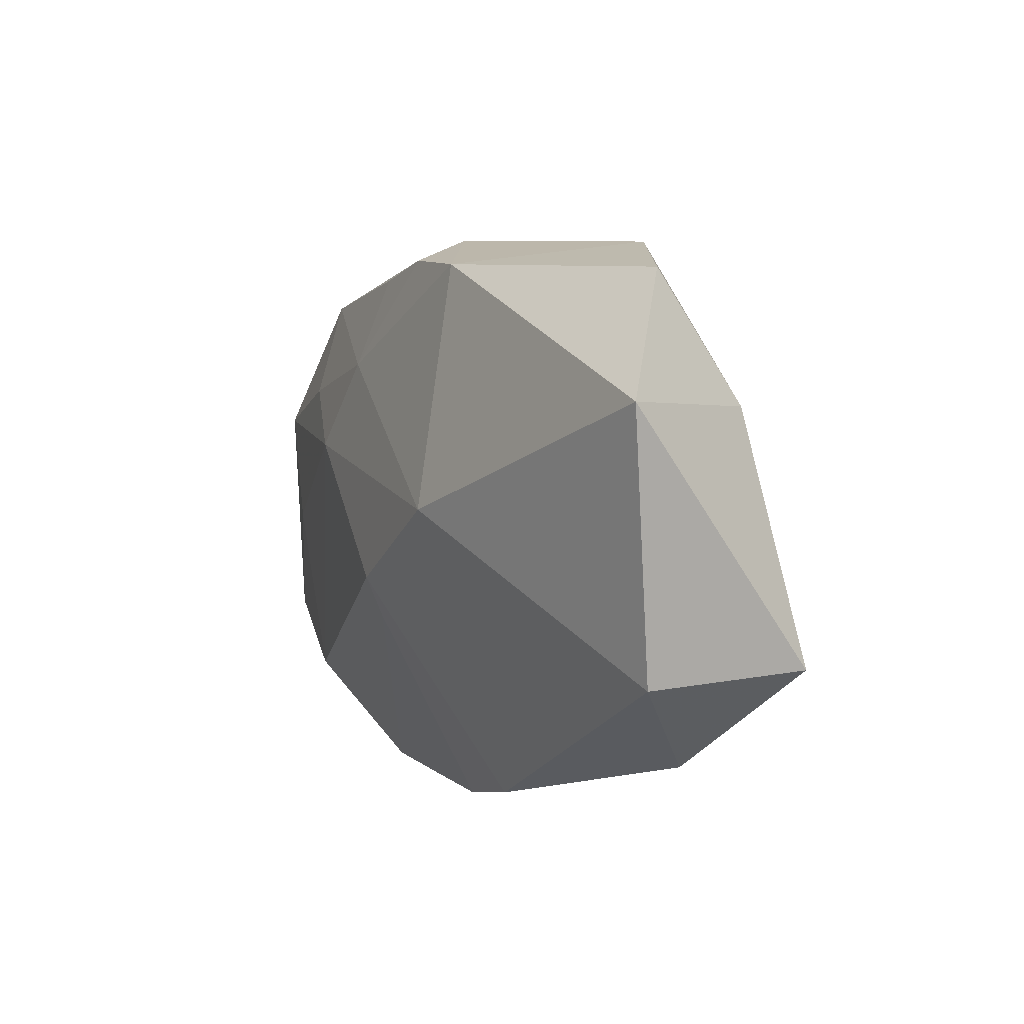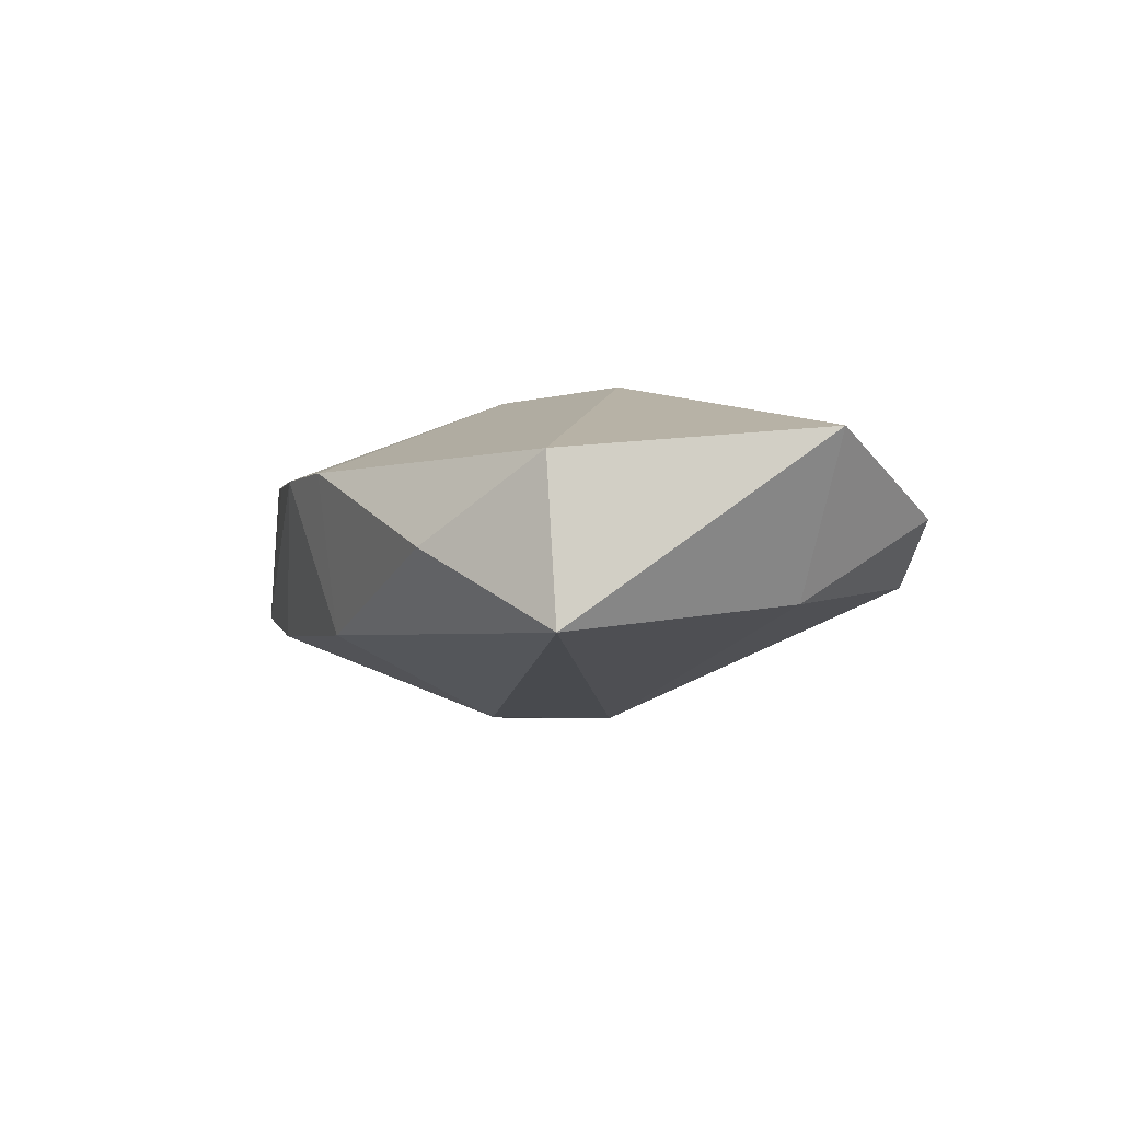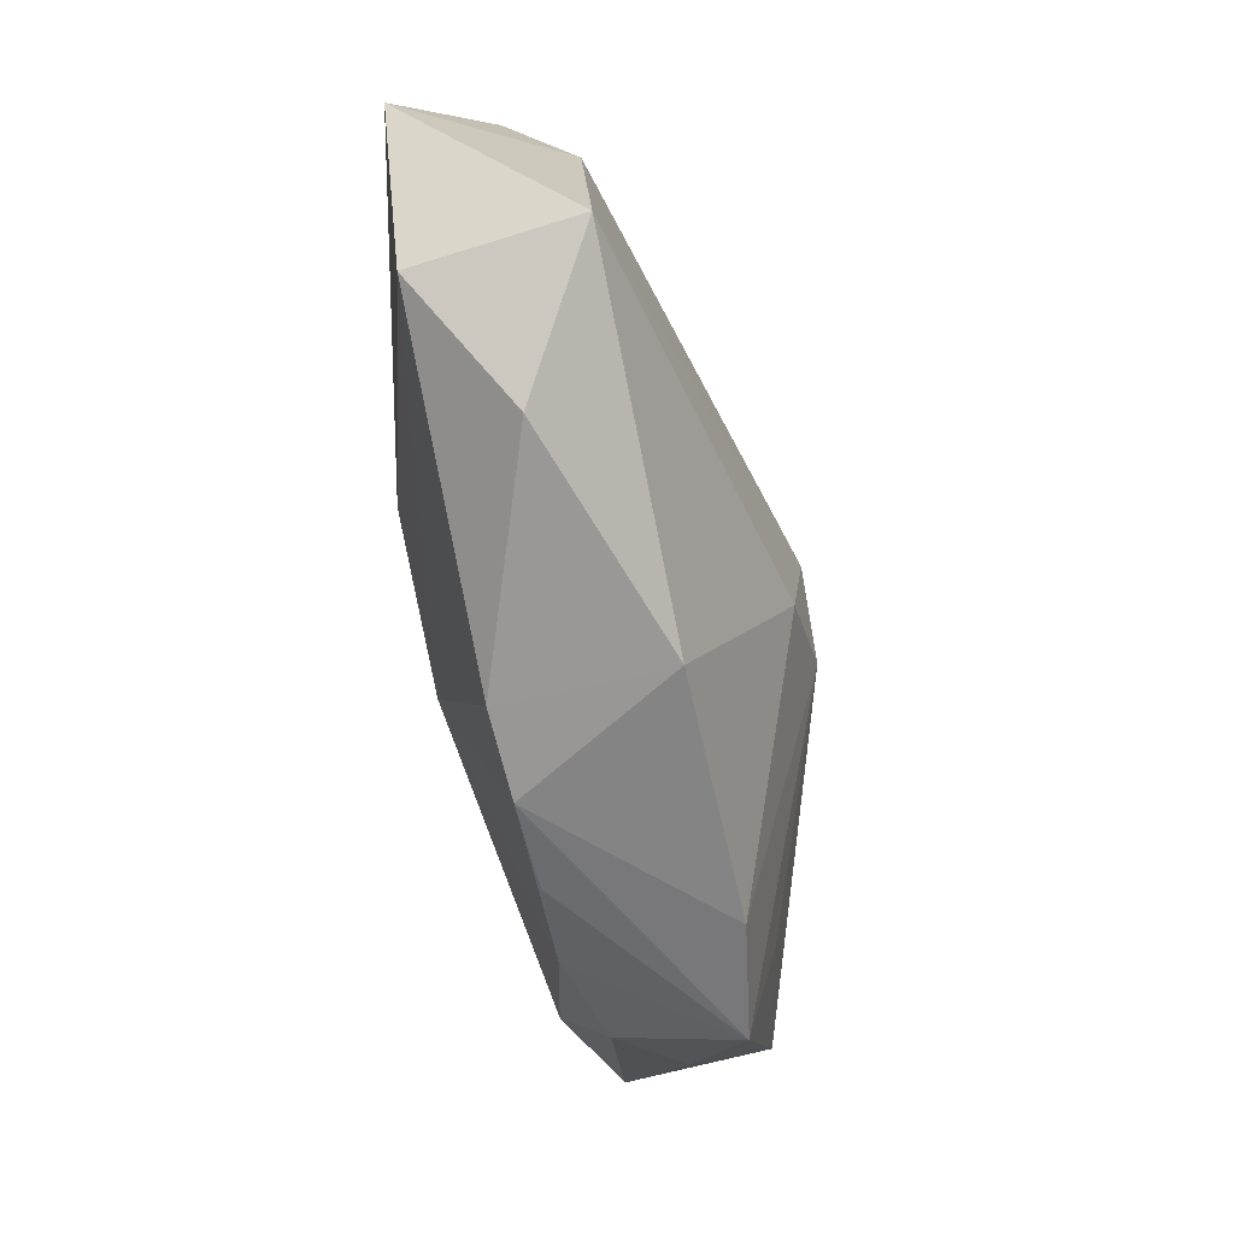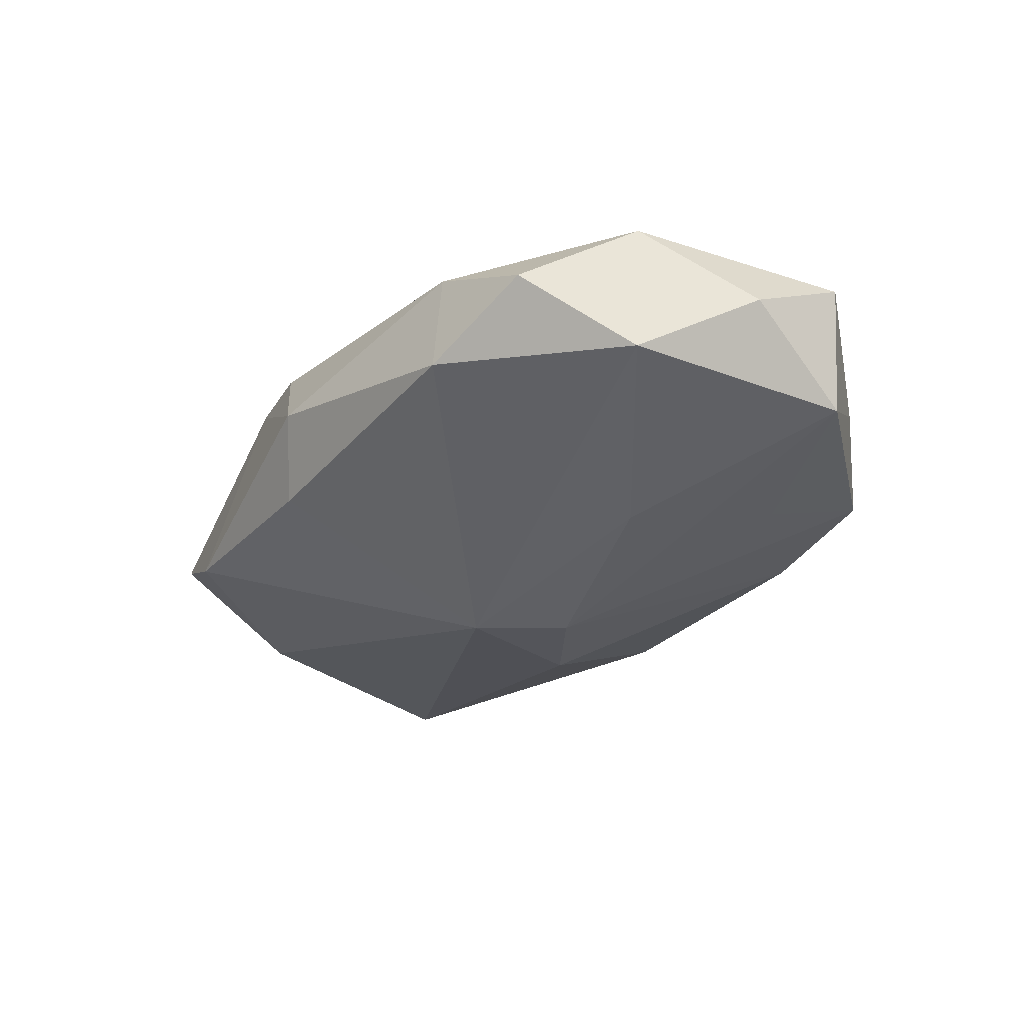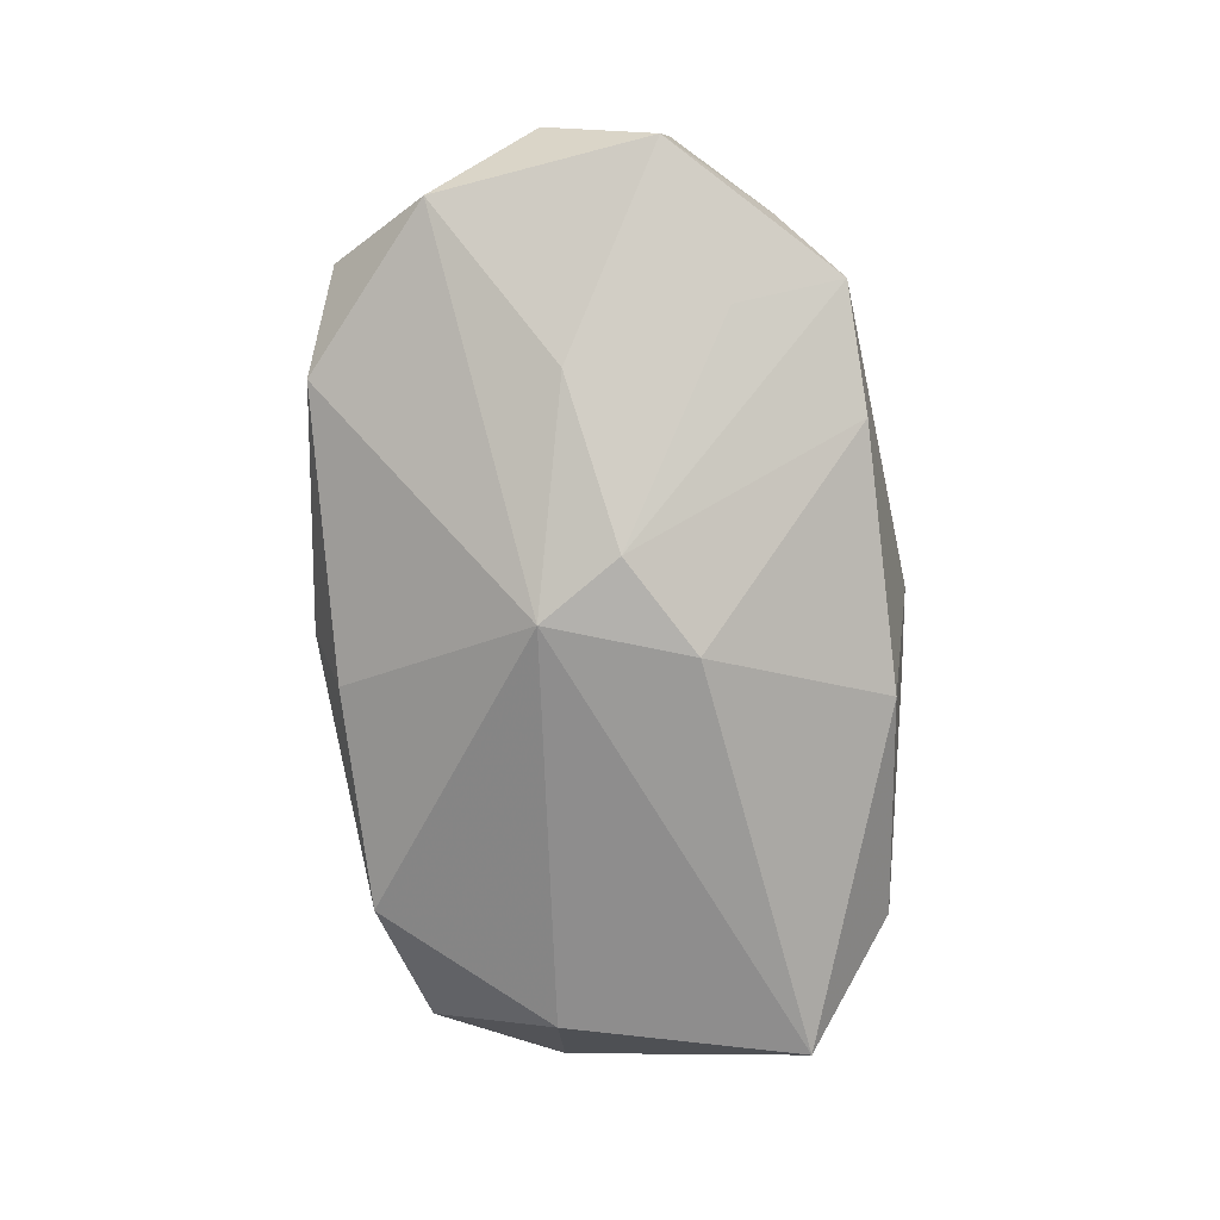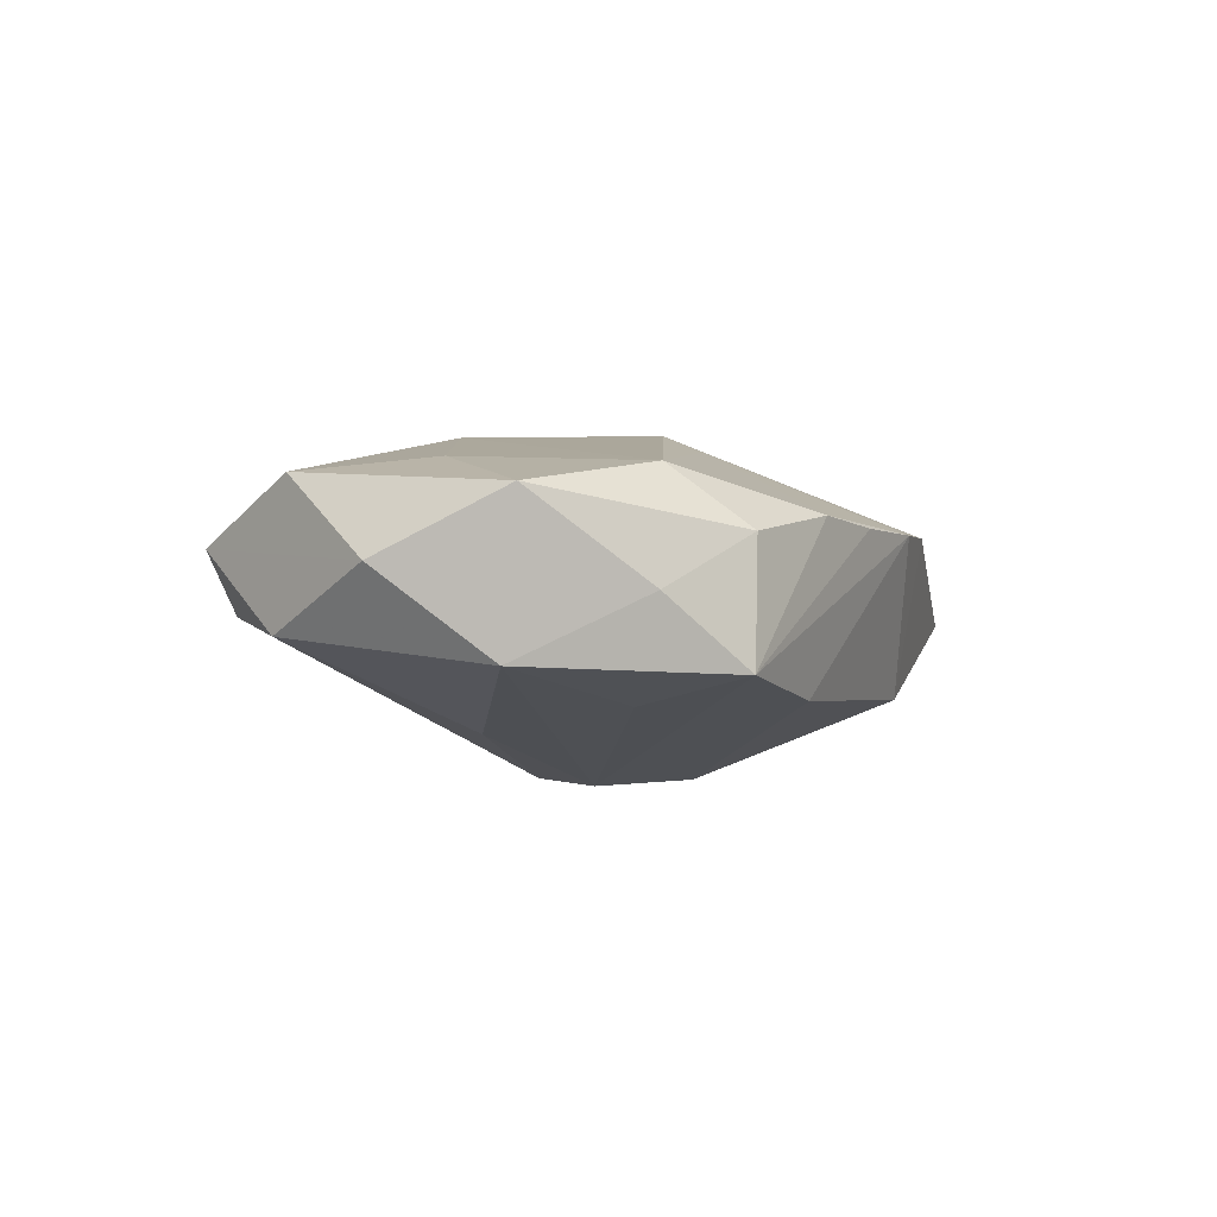
<metadata>
{"format":"obj","ext":"obj","renderer":"f3d","projection":"perspective","resolution":1024,"background":"white","views":[{"elev":7.8,"azim":67.4,"up":"+Y"},{"elev":-5.1,"azim":78.7,"up":"+Z"},{"elev":-52.0,"azim":105.0,"up":"+Y"},{"elev":-25.0,"azim":-116.4,"up":"+Z"},{"elev":-79.2,"azim":-76.7,"up":"+Z"},{"elev":0.9,"azim":-60.3,"up":"+Z"}]}
</metadata>
<code>
v -0.02662 0.004538 0.00676
v -0.00224 0.003997 -0.01115
v 0.007724 -0.01531 -0.006275
v 0.02769 -0.006126 0.002759
v -0.02435 0.01181 0.002784
v 0.0008835 0.01731 0.006379
v -0.02185 -0.002229 0.007635
v -0.0002095 -0.006255 0.008706
v -0.01042 0.004299 0.009357
v -0.02127 -0.01476 0.000647
v -0.002595 -0.01812 0.003975
v -0.01757 -0.01289 0.00732
v 0.006516 0.01716 0.006255
v -0.002544 0.01858 0.001784
v 0.001719 -0.004603 -0.01115
v 0.008782 -0.01667 0.003558
v -0.005032 -0.001562 -0.01115
v -0.02941 -0.002342 0.002103
v 0.02216 -0.01229 -0.002141
v -0.02705 0.005131 -0.00184
v -0.008086 -0.01795 0.004615
v 0.02276 0.01721 -4.431e-05
v 0.0001525 0.01718 -0.003197
v 0.003432 -0.01802 0.00367
v -0.00581 0.01019 0.008394
v -0.0158 -0.0006294 -0.007445
v -0.01528 -0.01724 0.003668
v -0.01665 0.007606 0.007805
v 0.02895 0.01016 0.004264
v -0.004913 0.01587 0.006387
v -0.01701 0.01355 0.005907
v -0.01815 0.01464 -0.001078
v -0.02709 -0.009944 0.006005
v 0.02814 -0.005638 -0.007088
v 0.01429 0.01858 -0.00334
v 0.02363 0.009172 -0.005108
v -0.01699 -0.0109 -0.005568
v -0.02732 -0.009147 -0.003076
v 0.008993 0.002079 0.009476
v -0.0003459 -0.003616 0.009747
v -0.008766 -0.01719 -0.005476
v -0.01678 -0.01787 -0.003745
f 4 34 29
f 29 34 36
f 36 34 2
f 34 4 19
f 2 34 15
f 9 12 40
f 35 36 2
f 20 32 2
f 20 38 18
f 10 38 42
f 16 19 4
f 4 40 16
f 2 15 17
f 7 12 9
f 9 1 7
f 11 42 24
f 24 21 11
f 11 21 42
f 8 21 24
f 24 16 8
f 8 16 40
f 12 21 8
f 8 40 12
f 39 4 29
f 39 40 4
f 9 40 39
f 2 32 23
f 23 35 2
f 29 36 22
f 36 35 22
f 42 21 27
f 27 10 42
f 27 21 12
f 34 19 3
f 3 15 34
f 3 16 24
f 19 16 3
f 26 20 2
f 2 17 26
f 38 20 26
f 26 17 38
f 42 38 37
f 37 17 42
f 38 17 37
f 12 7 33
f 33 7 1
f 33 1 18
f 18 38 33
f 38 10 33
f 33 27 12
f 10 27 33
f 32 20 5
f 18 1 5
f 5 20 18
f 15 3 41
f 42 17 41
f 41 17 15
f 24 42 41
f 41 3 24
f 35 23 14
f 14 23 32
f 13 22 35
f 35 14 13
f 13 14 6
f 29 22 13
f 13 39 29
f 6 14 31
f 32 5 31
f 31 14 32
f 31 5 1
f 9 39 25
f 39 13 25
f 25 13 6
f 9 25 28
f 28 25 31
f 28 1 9
f 28 31 1
f 6 31 30
f 30 25 6
f 31 25 30

</code>
